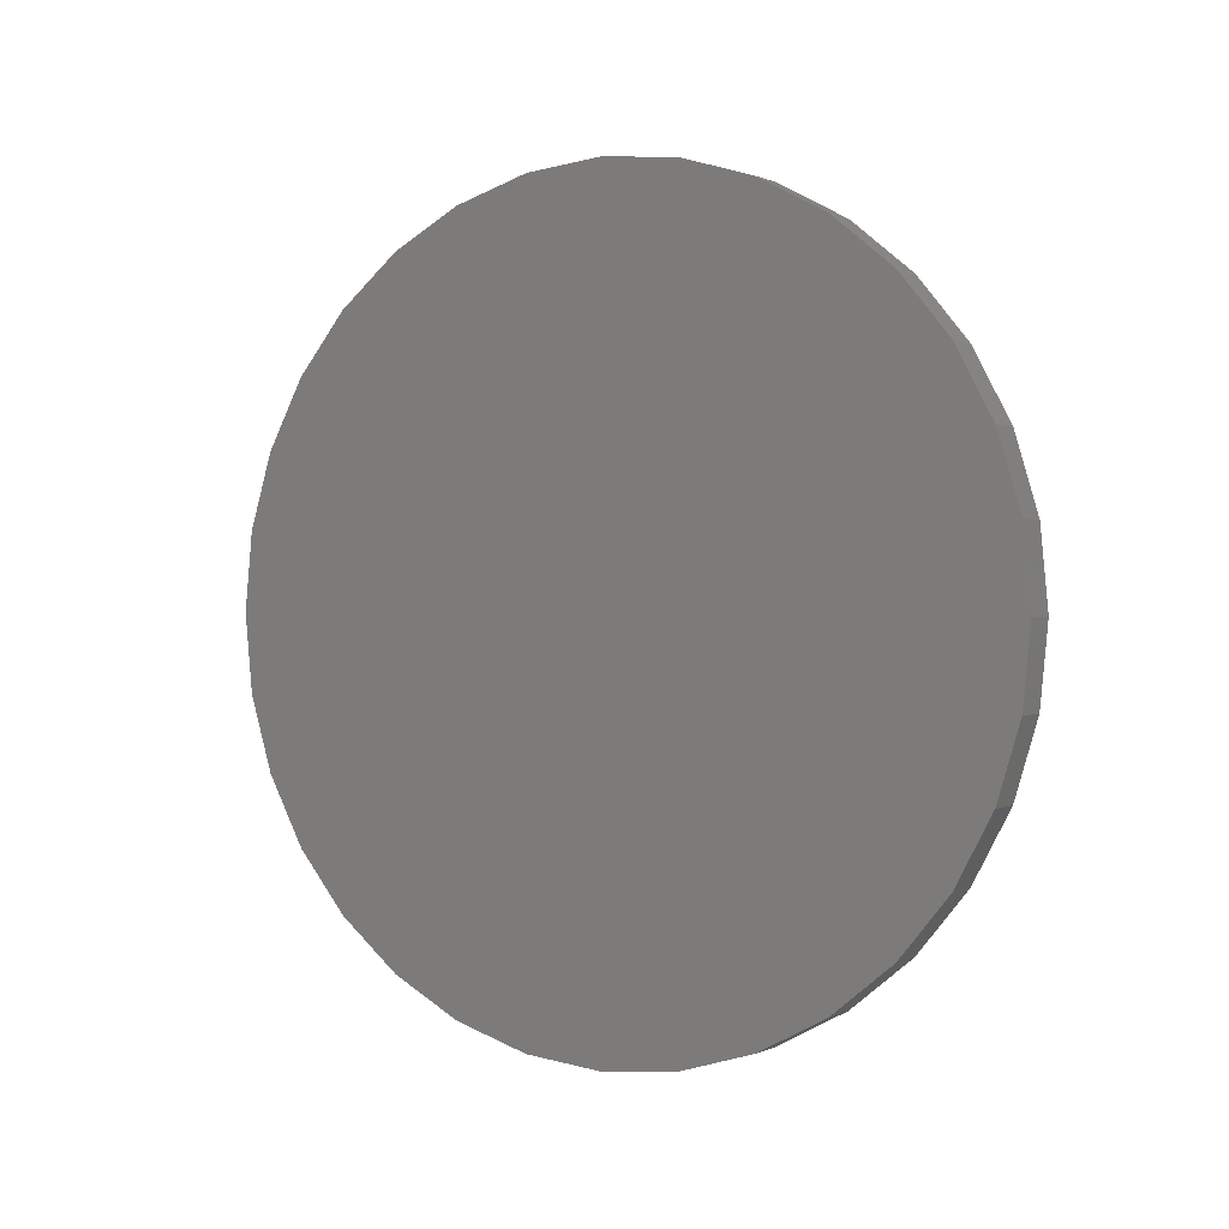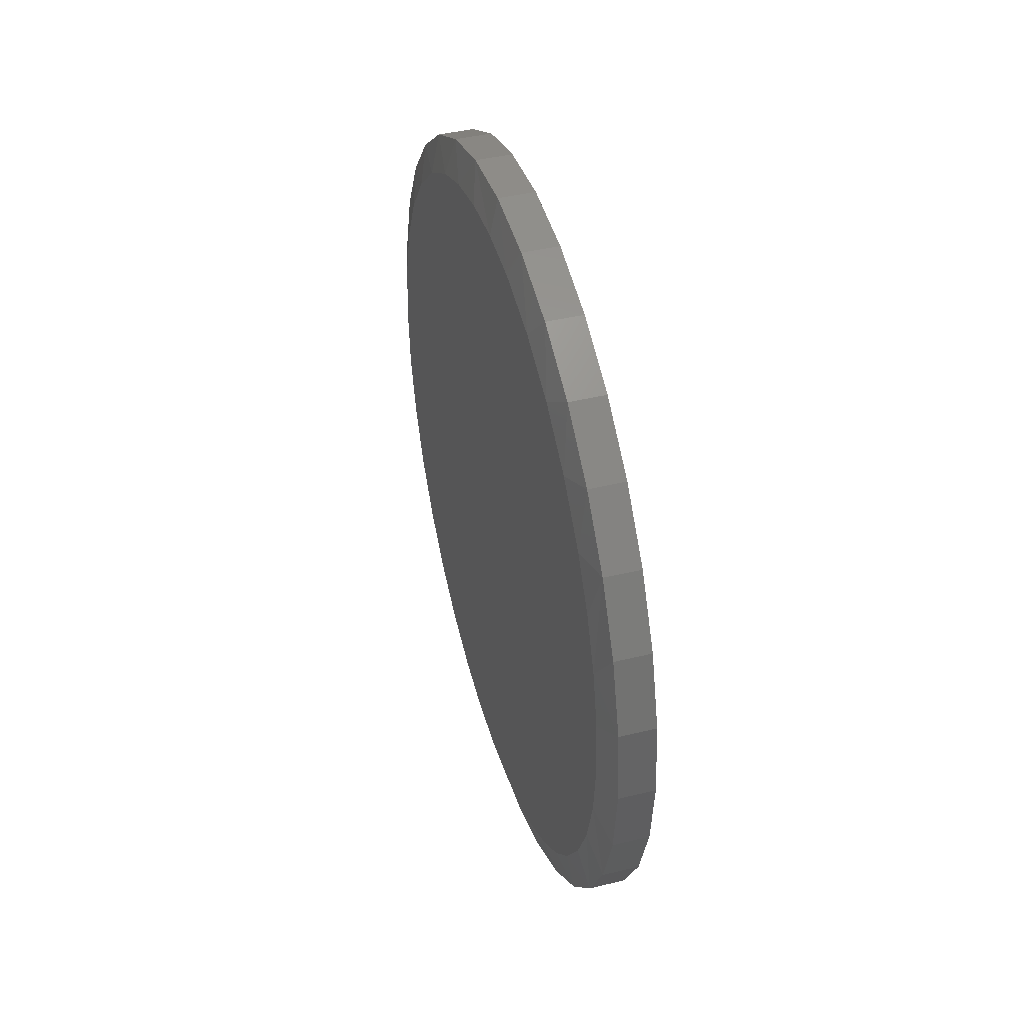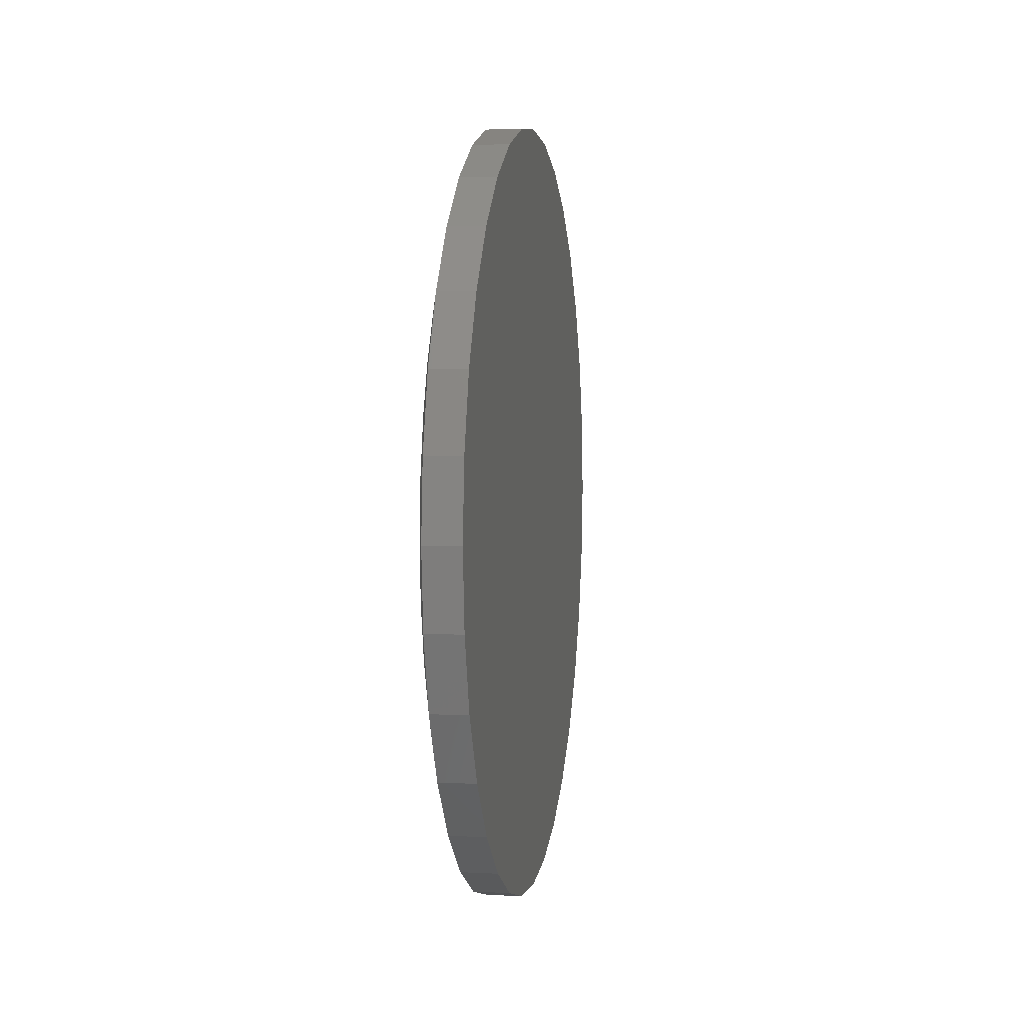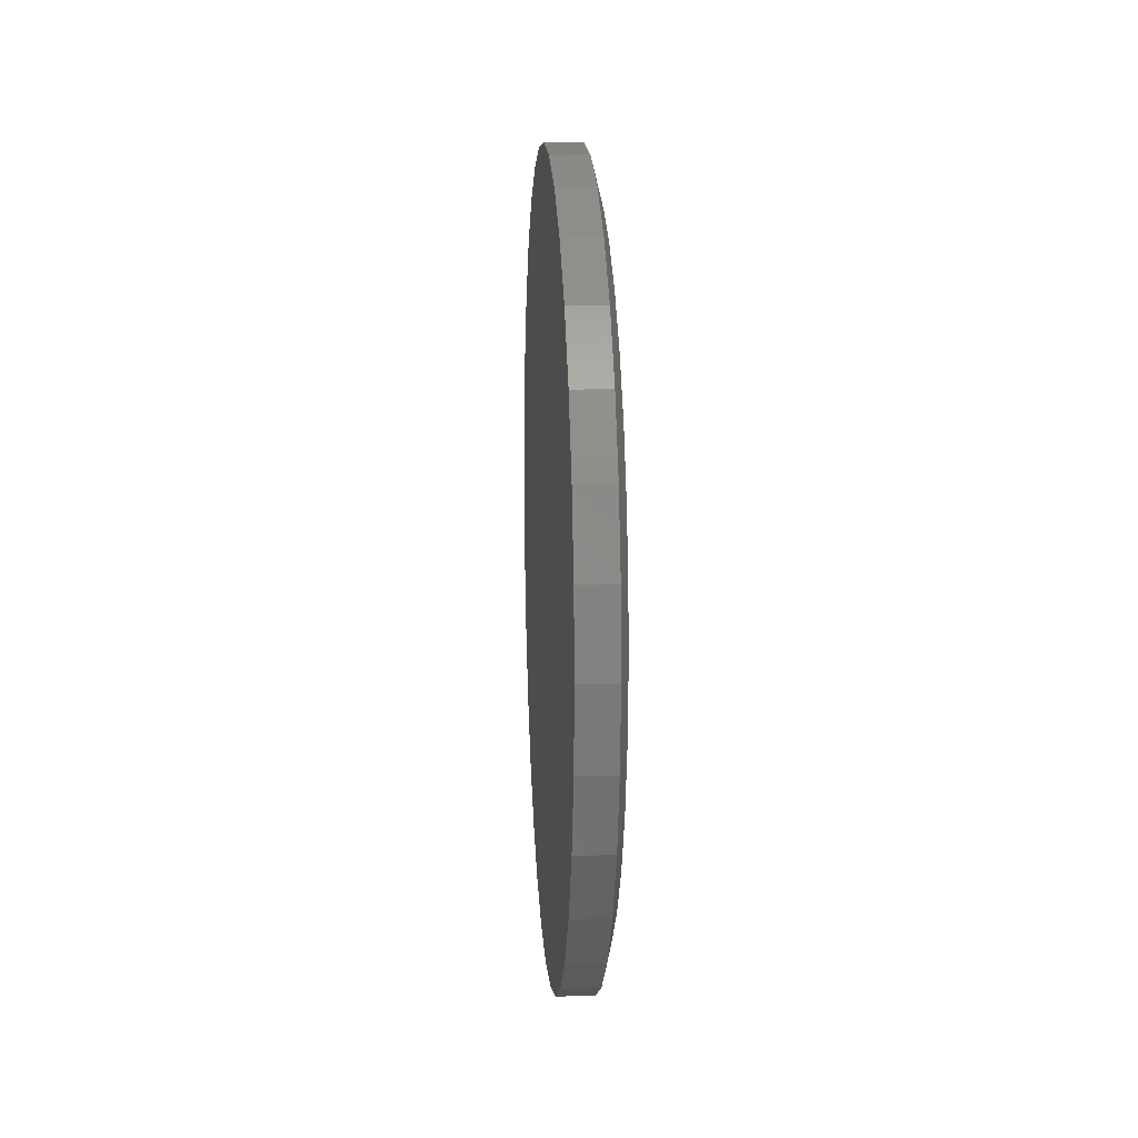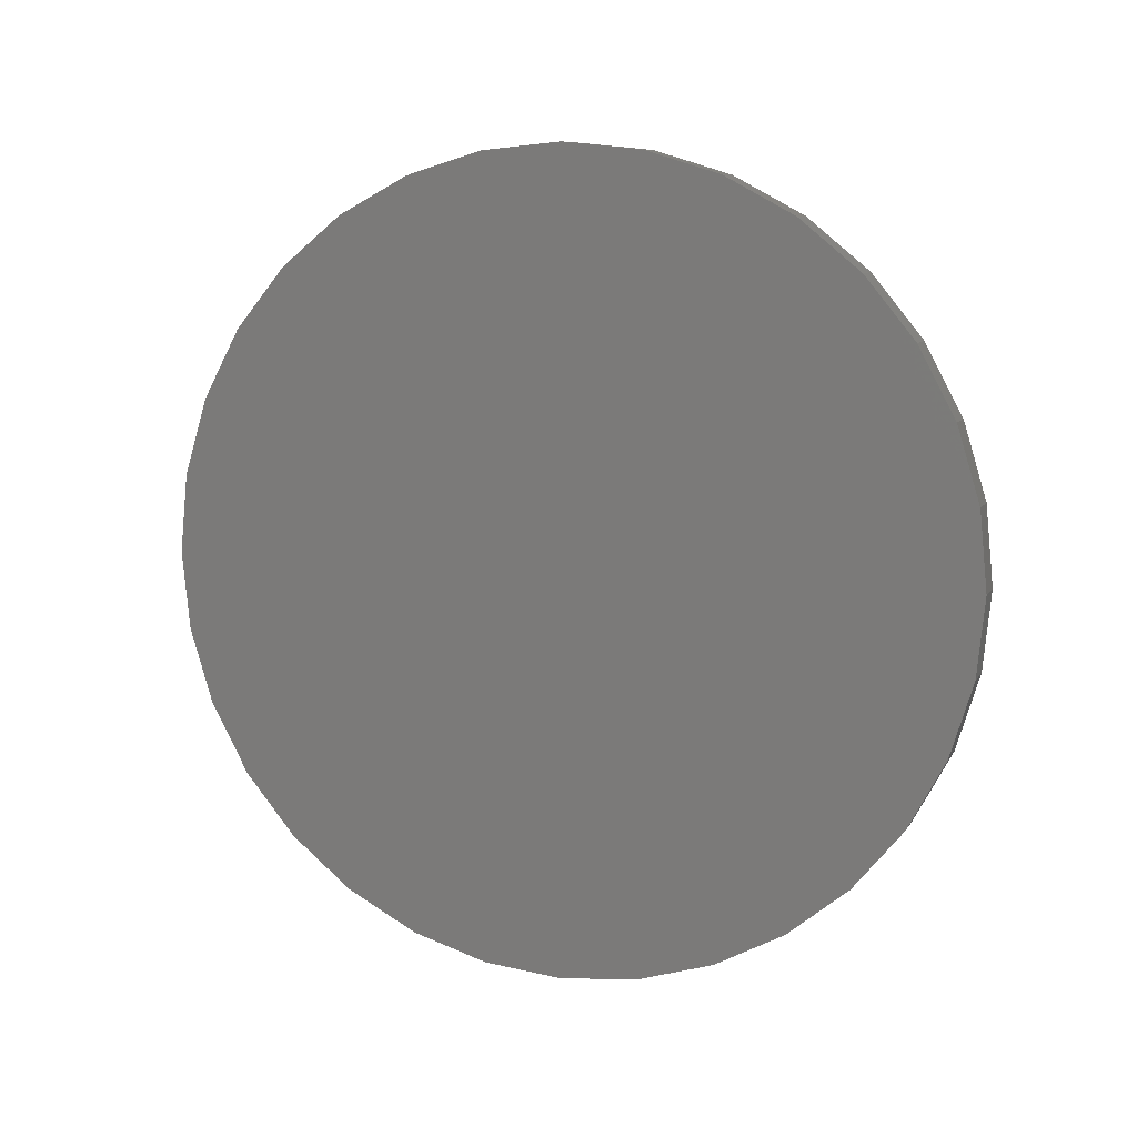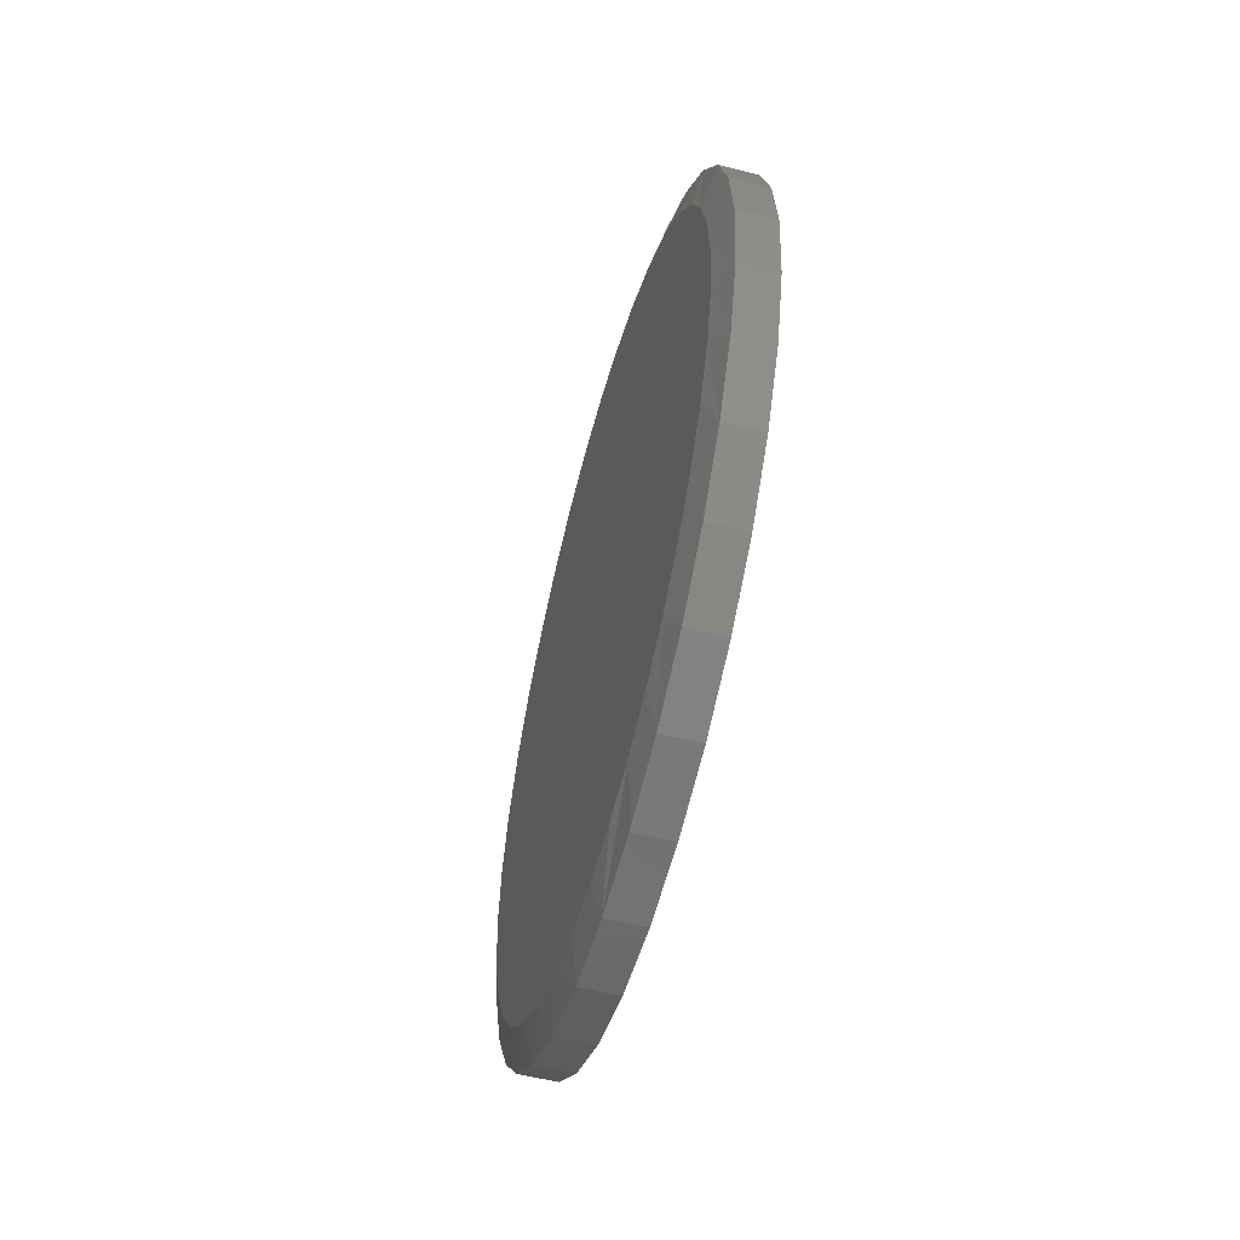
<metadata>
{"format":"stl","ext":"stl","renderer":"f3d","projection":"perspective","resolution":1024,"background":"white","views":[{"elev":0.5,"azim":-58.6,"up":"+Z"},{"elev":42.9,"azim":163.9,"up":"+Z"},{"elev":4.3,"azim":-170.6,"up":"+Y"},{"elev":13.0,"azim":-3.9,"up":"+Z"},{"elev":9.2,"azim":-71.4,"up":"+Y"},{"elev":-56.0,"azim":165.0,"up":"+Z"}]}
</metadata>
<code>
# stl→obj: 101 verts, 198 faces
v 0.07812 -0.08124 0.61
v 0.07812 0.1146 0.6071
v 0.07812 0.01678 0.6164
v 0.07812 0.2268 0.5763
v 0.07812 -0.177 0.5881
v 0.07812 0.3312 0.5249
v 0.07812 -0.2681 0.5512
v 0.07812 0.424 0.4548
v 0.07812 -0.3646 0.4912
v 0.07812 0.5021 0.3685
v 0.07812 -0.4484 0.4145
v 0.07812 0.5545 0.285
v 0.07812 -0.5168 0.3236
v 0.07812 0.593 0.1941
v 0.07812 -0.5673 0.2218
v 0.07812 0.6165 0.09832
v 0.07812 -0.5981 0.1128
v 0.07812 0.6243 -1.389e-15
v 0.07812 -0.6086 3.685e-07
v 0.07812 0.6157 -0.1028
v 0.07812 -0.5984 -0.1112
v 0.07812 0.5901 -0.2027
v 0.07812 -0.5684 -0.2188
v 0.07812 0.5481 -0.297
v 0.07812 -0.5195 -0.3191
v 0.07812 0.491 -0.3829
v 0.07812 -0.4543 -0.4079
v 0.07812 0.4295 -0.4497
v 0.07812 -0.3742 -0.4837
v 0.07812 0.3588 -0.5068
v 0.07812 0.2805 -0.5529
v 0.07812 -0.282 -0.544
v 0.07812 0.1963 -0.5869
v 0.07812 -0.1805 -0.5869
v 0.07812 0.1033 -0.609
v 0.07812 -0.08747 -0.609
v 0.07812 0.007895 -0.6164
v 0 0.6868 -8.573e-16
v 0.0625 0.6868 -1.627e-15
v 0 0.6738 -0.1325
v 0.0625 0.6738 -0.1325
v 0 0.6352 -0.2598
v 0.0625 0.6352 -0.2598
v 0 0.5724 -0.3772
v 0.0625 0.5724 -0.3772
v 0 0.488 -0.4801
v 0.0625 0.488 -0.4801
v 0 0.3851 -0.5645
v 0.0625 0.3851 -0.5645
v 0 0.2677 -0.6273
v 0.0625 0.2677 -0.6273
v 0 0.1404 -0.6659
v 0.0625 0.1404 -0.6659
v 0 0.007895 -0.6789
v 0.0625 0.007895 -0.6789
v 0 -0.1246 -0.6659
v 0.0625 -0.1246 -0.6659
v 0 -0.2519 -0.6273
v 0.0625 -0.2519 -0.6273
v 0 -0.3693 -0.5645
v 0.0625 -0.3693 -0.5645
v 0 -0.4722 -0.4801
v 0.0625 -0.4722 -0.4801
v 0 -0.5566 -0.3772
v 0.0625 -0.5566 -0.3772
v 0 -0.6194 -0.2598
v 0.0625 -0.6194 -0.2598
v 0 -0.658 -0.1325
v 0.0625 -0.658 -0.1325
v 0 -0.6711 2.446e-16
v 0.0625 -0.6711 2.446e-16
v 0 -0.658 0.1325
v 0.0625 -0.658 0.1325
v 0 -0.6194 0.2598
v 0.0625 -0.6194 0.2598
v 0 -0.5566 0.3772
v 0.0625 -0.5566 0.3772
v 0 -0.4722 0.4801
v 0.0625 -0.4722 0.4801
v 0 -0.3693 0.5645
v 0.0625 -0.3693 0.5645
v 0 -0.2519 0.6273
v 0.0625 -0.2519 0.6273
v 0 -0.1246 0.6659
v 0.0625 -0.1246 0.6659
v 0 0.007895 0.6789
v 0.0625 0.007895 0.6789
v 0 0.1404 0.6659
v 0.0625 0.1404 0.6659
v 0 0.2677 0.6273
v 0.0625 0.2677 0.6273
v 0 0.3851 0.5645
v 0.0625 0.3851 0.5645
v 0 0.488 0.4801
v 0.0625 0.488 0.4801
v 0 0.5724 0.3772
v 0.0625 0.5724 0.3772
v 0 0.6352 0.2598
v 0.0625 0.6352 0.2598
v 0 0.6738 0.1325
v 0.0625 0.6738 0.1325
f 1 2 3
f 2 1 4
f 4 1 5
f 4 5 6
f 6 5 7
f 6 7 8
f 8 7 9
f 8 9 10
f 10 9 11
f 10 11 12
f 12 11 13
f 12 13 14
f 14 13 15
f 14 15 16
f 16 15 17
f 16 17 18
f 18 17 19
f 18 19 20
f 20 19 21
f 20 21 22
f 22 21 23
f 22 23 24
f 24 23 25
f 24 25 26
f 26 25 27
f 26 27 28
f 28 27 29
f 28 29 30
f 30 29 31
f 31 29 32
f 31 32 33
f 33 32 34
f 33 34 35
f 35 34 36
f 35 36 37
f 38 39 40
f 40 39 41
f 40 41 42
f 42 41 43
f 42 43 44
f 44 43 45
f 44 45 46
f 46 45 47
f 46 47 48
f 48 47 49
f 48 49 50
f 50 49 51
f 50 51 52
f 52 51 53
f 52 53 54
f 54 53 55
f 54 55 56
f 56 55 57
f 56 57 58
f 58 57 59
f 58 59 60
f 60 59 61
f 60 61 62
f 62 61 63
f 62 63 64
f 64 63 65
f 64 65 66
f 66 65 67
f 66 67 68
f 68 67 69
f 68 69 70
f 70 69 71
f 70 71 72
f 72 71 73
f 72 73 74
f 74 73 75
f 74 75 76
f 76 75 77
f 76 77 78
f 78 77 79
f 78 79 80
f 80 79 81
f 80 81 82
f 82 81 83
f 82 83 84
f 84 83 85
f 84 85 86
f 86 85 87
f 86 87 88
f 88 87 89
f 88 89 90
f 90 89 91
f 90 91 92
f 92 91 93
f 92 93 94
f 94 93 95
f 94 95 96
f 96 95 97
f 96 97 98
f 98 97 99
f 98 99 100
f 100 99 101
f 100 101 38
f 38 101 39
f 99 97 14
f 14 101 99
f 12 14 97
f 83 81 7
f 5 83 7
f 5 85 83
f 75 13 77
f 13 75 15
f 15 75 73
f 15 73 17
f 17 73 71
f 17 71 19
f 14 16 101
f 101 16 18
f 101 18 39
f 12 97 10
f 10 97 95
f 10 95 8
f 8 95 93
f 8 93 6
f 6 93 91
f 6 91 4
f 91 89 4
f 4 89 2
f 89 87 2
f 2 87 3
f 5 1 85
f 85 1 3
f 85 3 87
f 7 81 9
f 9 81 79
f 9 79 11
f 11 79 77
f 11 77 13
f 26 47 45
f 28 47 26
f 33 55 53
f 53 51 33
f 32 61 59
f 32 59 34
f 59 57 34
f 34 57 36
f 57 37 36
f 29 63 61
f 29 61 32
f 55 33 35
f 55 35 37
f 37 57 55
f 65 25 67
f 67 25 23
f 67 23 69
f 69 23 21
f 69 21 71
f 71 21 19
f 39 18 41
f 41 18 20
f 41 20 43
f 43 20 22
f 43 22 45
f 45 22 24
f 45 24 26
f 47 28 49
f 49 28 30
f 49 30 51
f 51 30 31
f 51 31 33
f 25 65 27
f 27 65 63
f 27 63 29
f 86 88 84
f 54 56 52
f 52 56 58
f 52 58 50
f 50 58 60
f 50 60 48
f 48 60 62
f 48 62 46
f 46 62 64
f 46 64 44
f 44 64 66
f 44 66 42
f 42 66 68
f 42 68 40
f 40 68 70
f 40 70 38
f 38 70 72
f 38 72 100
f 100 72 74
f 100 74 98
f 98 74 76
f 98 76 96
f 96 76 78
f 96 78 94
f 94 78 80
f 94 80 92
f 92 80 82
f 92 82 90
f 90 82 84
f 90 84 88

</code>
